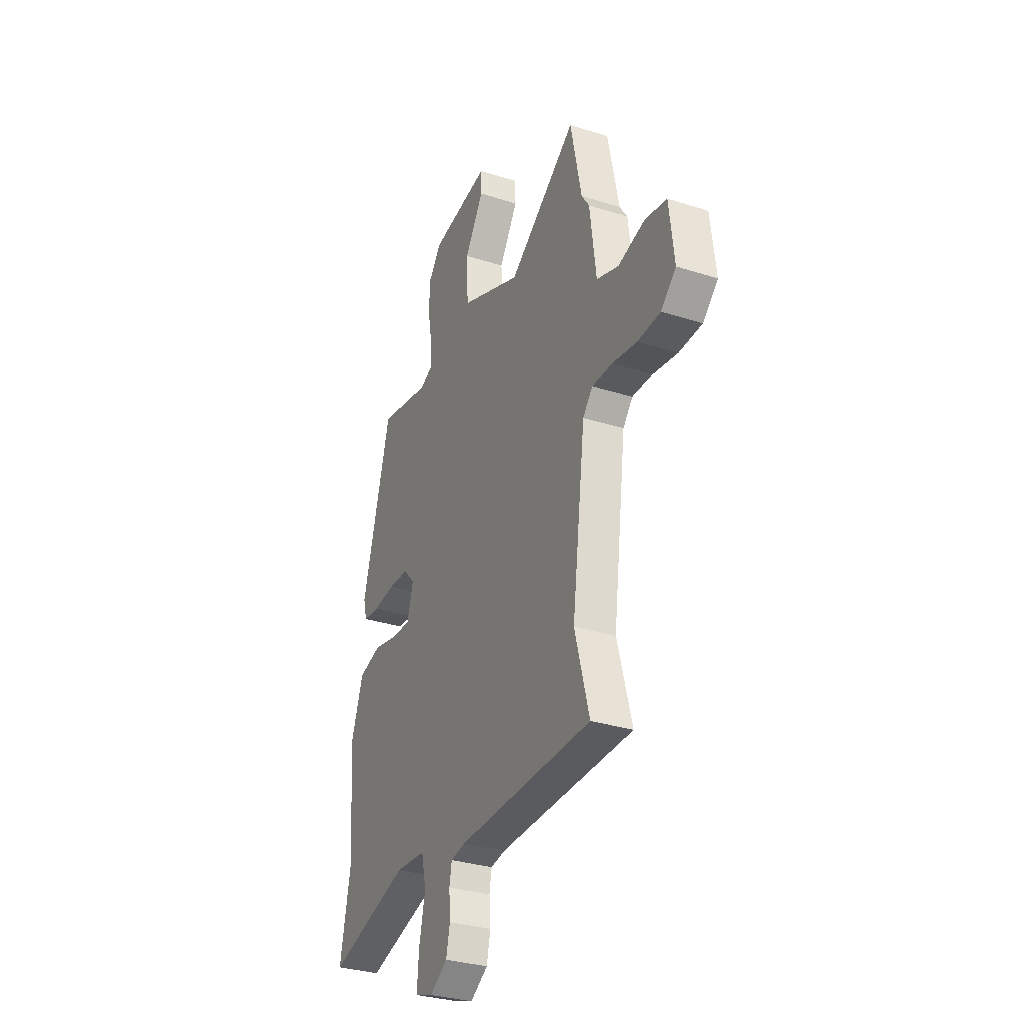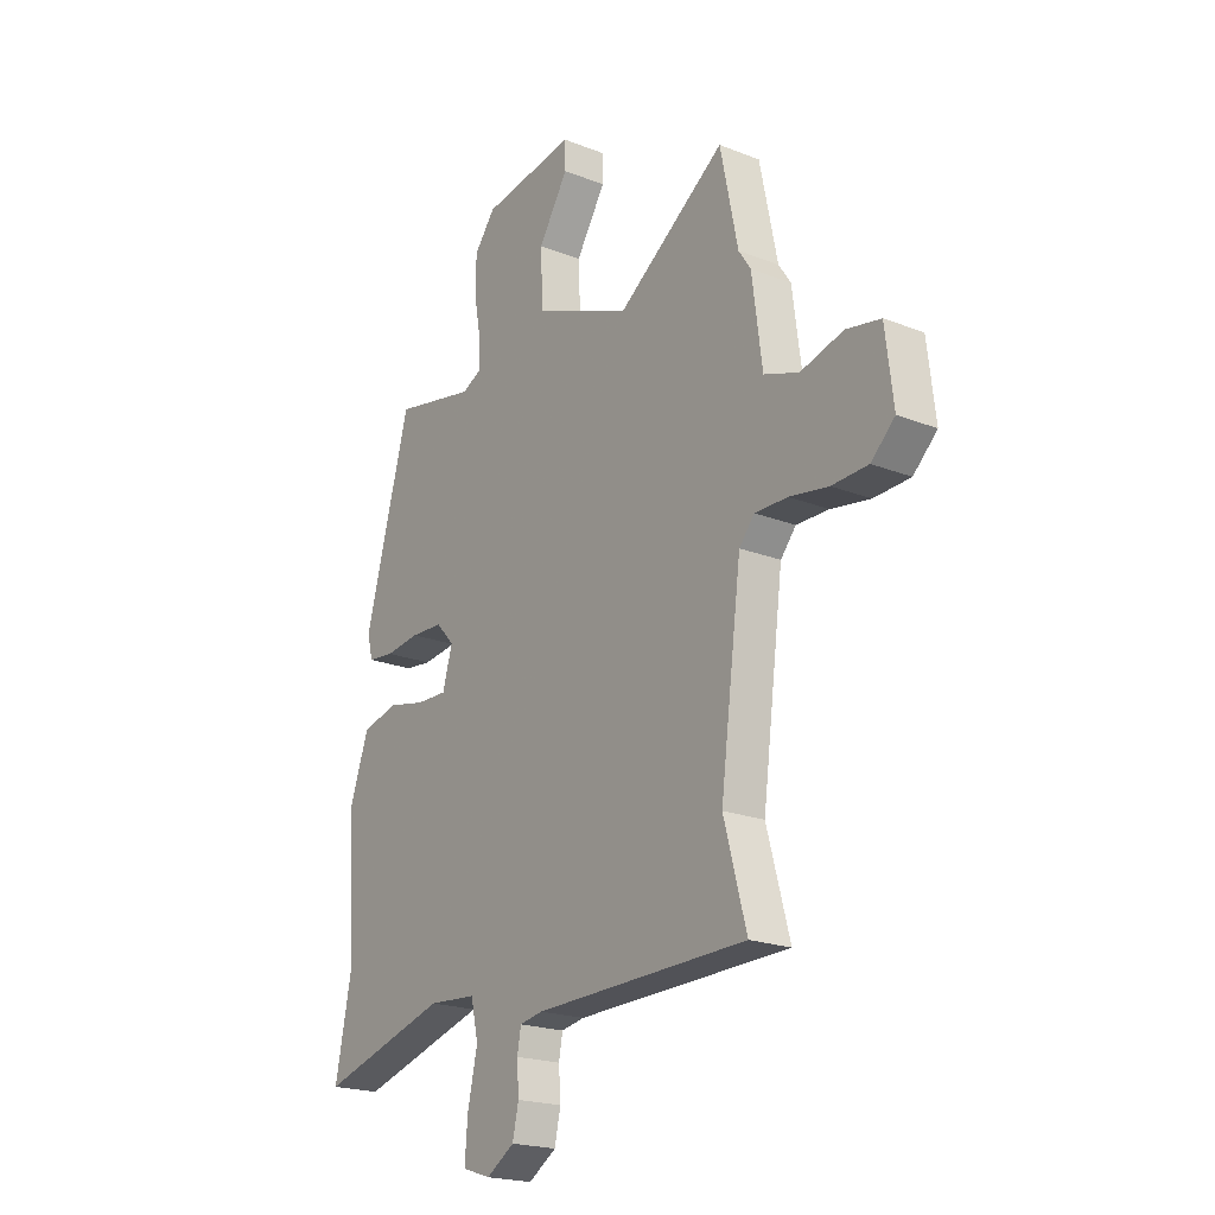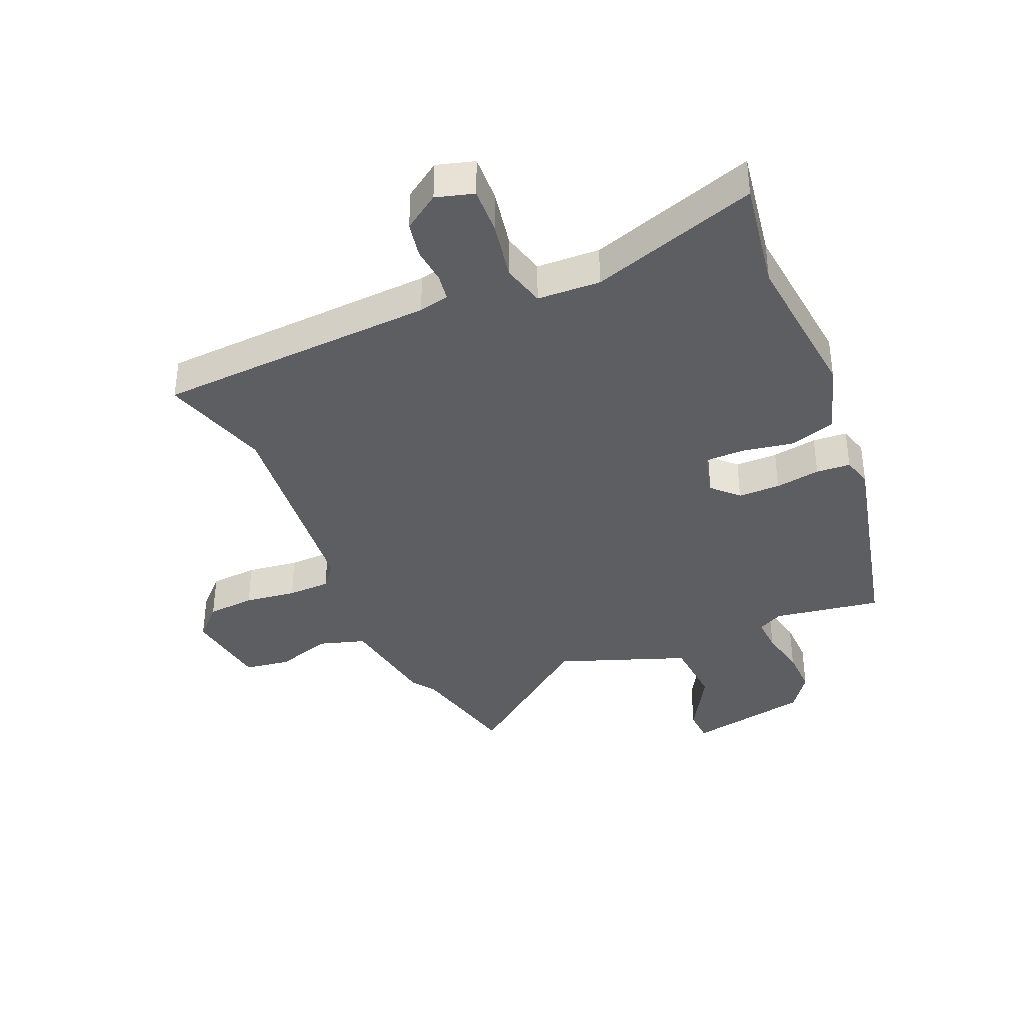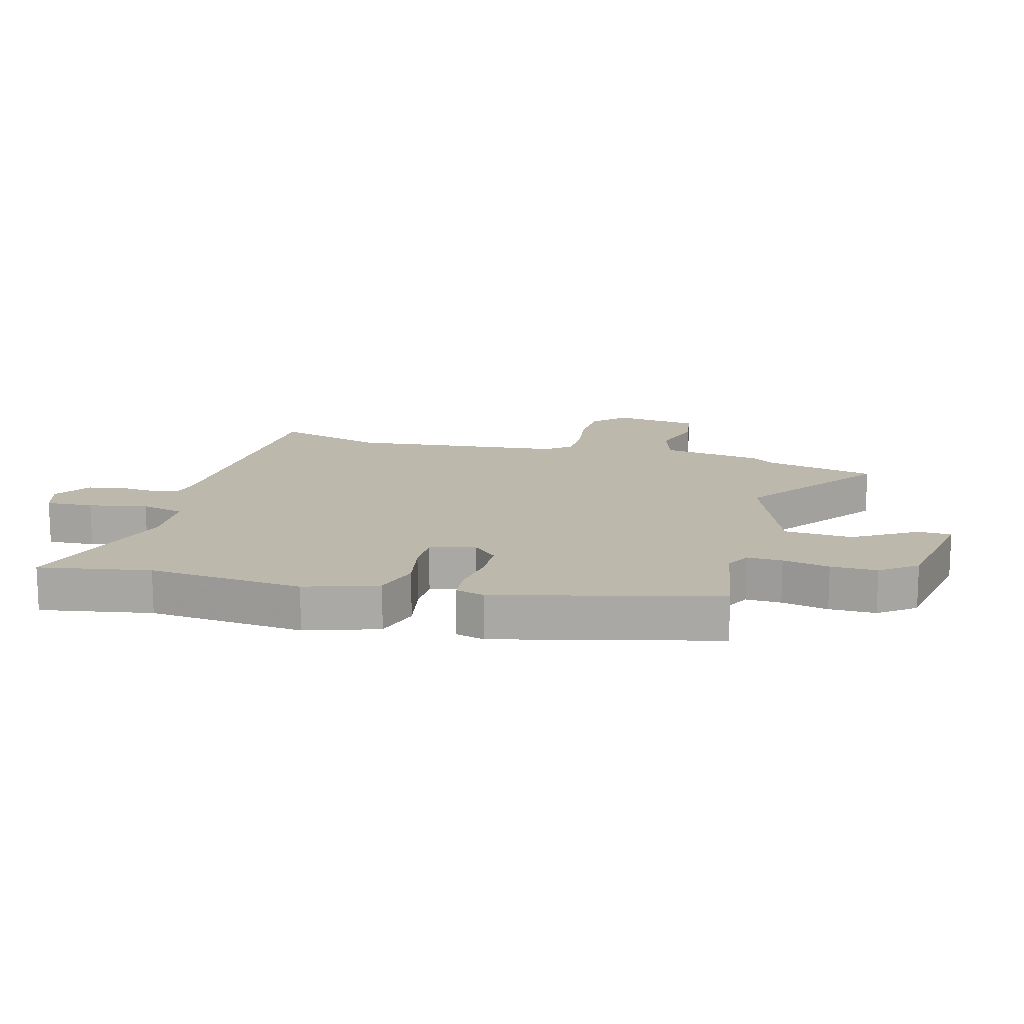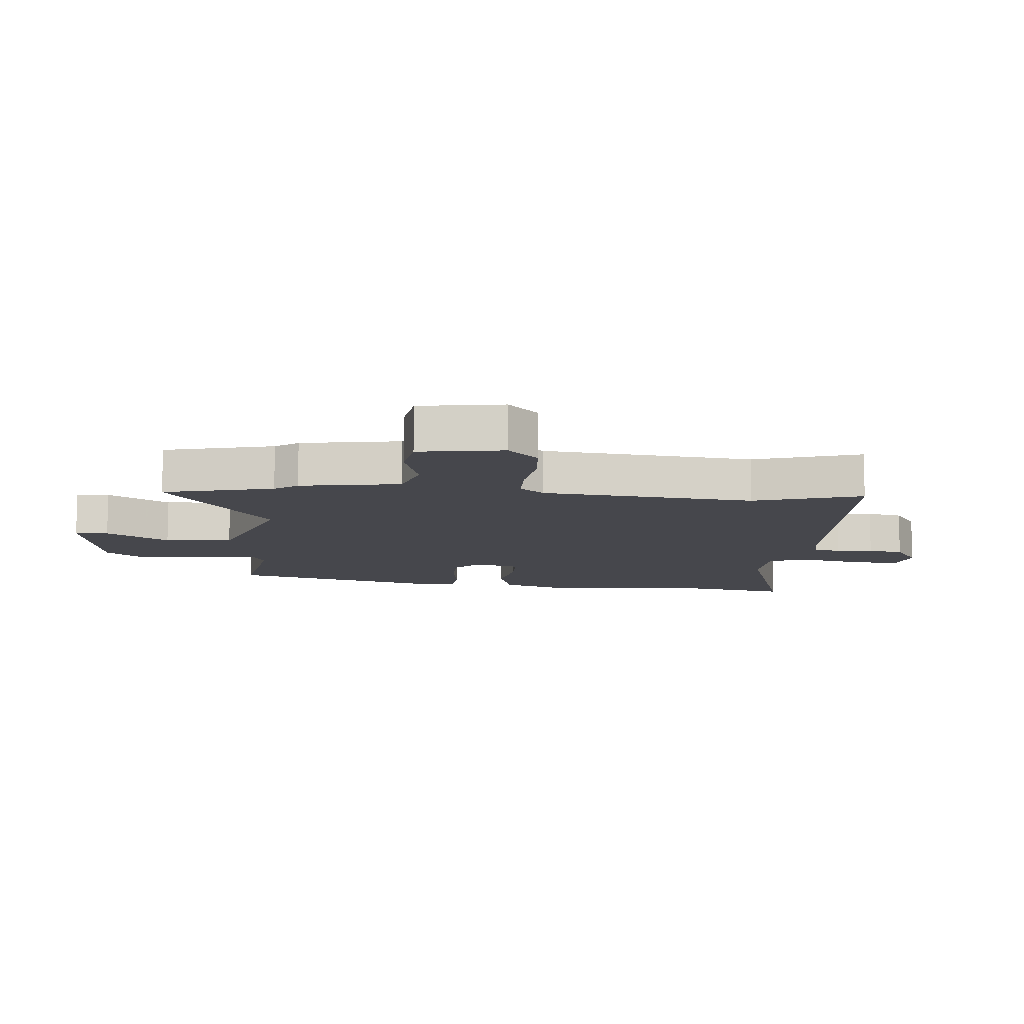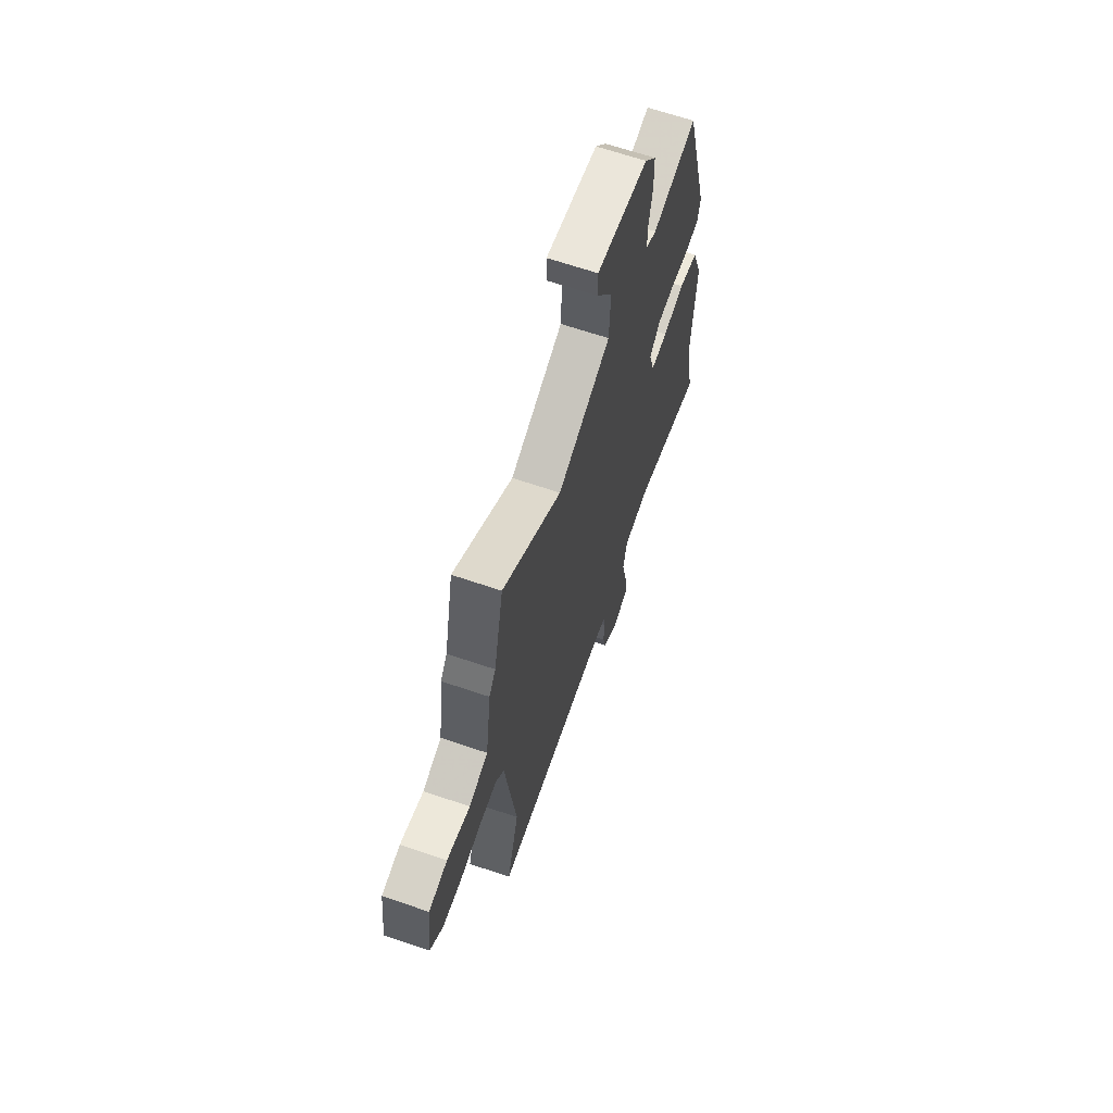
<metadata>
{"format":"obj","ext":"obj","renderer":"f3d","projection":"perspective","resolution":1024,"background":"white","views":[{"elev":-31.5,"azim":65.7,"up":"+Z"},{"elev":-20.6,"azim":54.5,"up":"+Z"},{"elev":-38.1,"azim":-154.9,"up":"+Y"},{"elev":14.8,"azim":-73.7,"up":"+Y"},{"elev":-10.9,"azim":86.7,"up":"+Y"},{"elev":65.7,"azim":108.9,"up":"+Z"}]}
</metadata>
<code>
v -0.509 0.07 -0.546
v -0.473 0.07 -0.365
v -0.491 0.07 -0.11
v -0.45 0.07 0.008
v -0.374 0.07 0.029
v -0.29 0.07 0.011
v -0.225 0.07 0.009
v -0.204 0.07 0.082
v -0.243 0.07 0.124
v -0.312 0.07 0.127
v -0.386 0.07 0.118
v -0.442 0.07 0.124
v -0.454 0.07 0.172
v -0.357 0.07 0.529
v -0.182 0.07 0.494
v -0.14 0.07 0.514
v -0.141 0.07 0.572
v -0.155 0.07 0.649
v -0.154 0.07 0.725
v -0.109 0.07 0.783
v 0.092 0.07 0.814
v 0.093 0.07 0.759
v 0.029 0.07 0.658
v 0.034 0.07 0.546
v 0.242 0.07 0.461
v 0.474 0.07 0.625
v 0.512 0.07 0.442
v 0.538 0.07 0.403
v 0.56 0.07 0.237
v 0.635 0.07 0.211
v 0.727 0.07 0.236
v 0.801 0.07 0.222
v 0.818 0.07 0.082
v 0.767 0.07 0.034
v 0.689 0.07 0.031
v 0.605 0.07 0.045
v 0.535 0.07 0.046
v 0.502 0.07 0.007
v 0.457 0.07 -0.341
v 0.506 0.07 -0.52
v 0.047 0.07 -0.529
v -0.003 0.07 -0.538
v -0.011 0.07 -0.582
v -0.007 0.07 -0.642
v -0.02 0.07 -0.7
v -0.08 0.07 -0.738
v -0.141 0.07 -0.718
v -0.135 0.07 -0.641
v -0.114 0.07 -0.546
v -0.13 0.07 -0.475
v -0.233 0.07 -0.467
v -0.509 0 -0.546
v -0.473 0 -0.365
v -0.491 0 -0.11
v -0.45 0 0.008
v -0.374 0 0.029
v -0.29 0 0.011
v -0.225 0 0.009
v -0.204 0 0.082
v -0.243 0 0.124
v -0.312 0 0.127
v -0.386 0 0.118
v -0.442 0 0.124
v -0.454 0 0.172
v -0.357 0 0.529
v -0.182 0 0.494
v -0.14 0 0.514
v -0.141 0 0.572
v -0.155 0 0.649
v -0.154 0 0.725
v -0.109 0 0.783
v 0.092 0 0.814
v 0.093 0 0.759
v 0.029 0 0.658
v 0.034 0 0.546
v 0.242 0 0.461
v 0.474 0 0.625
v 0.512 0 0.442
v 0.538 0 0.403
v 0.56 0 0.237
v 0.635 0 0.211
v 0.727 0 0.236
v 0.801 0 0.222
v 0.818 0 0.082
v 0.767 0 0.034
v 0.689 0 0.031
v 0.605 0 0.045
v 0.535 0 0.046
v 0.502 0 0.007
v 0.457 0 -0.341
v 0.506 0 -0.52
v 0.047 0 -0.529
v -0.003 0 -0.538
v -0.011 0 -0.582
v -0.007 0 -0.642
v -0.02 0 -0.7
v -0.08 0 -0.738
v -0.141 0 -0.718
v -0.135 0 -0.641
v -0.114 0 -0.546
v -0.13 0 -0.475
v -0.233 0 -0.467
f 46 47 48 49
f 44 45 46 49
f 43 44 49 50
f 42 43 50
f 41 42 50
f 39 40 41 50
f 38 39 50 51
f 33 34 35 36
f 33 36 37
f 30 31 32 33
f 29 30 33 37
f 27 28 29 37
f 25 26 27 37
f 24 25 37 38
f 20 21 22 23
f 20 23 24
f 17 18 19 20
f 16 17 20 24
f 15 16 24 38
f 10 11 12 13
f 9 10 13 14
f 8 9 14 15
f 3 4 5 6
f 2 3 6 7
f 1 2 7
f 51 1 7
f 8 15 38 51
f 7 8 51
f 100 99 98 97
f 100 97 96 95
f 101 100 95 94
f 101 94 93
f 101 93 92
f 101 92 91 90
f 102 101 90 89
f 87 86 85 84
f 88 87 84
f 84 83 82 81
f 88 84 81 80
f 88 80 79 78
f 88 78 77 76
f 89 88 76 75
f 74 73 72 71
f 75 74 71
f 71 70 69 68
f 75 71 68 67
f 89 75 67 66
f 64 63 62 61
f 65 64 61 60
f 66 65 60 59
f 57 56 55 54
f 58 57 54 53
f 58 53 52
f 58 52 102
f 102 89 66 59
f 102 59 58
f 1 52 53 2
f 2 53 54 3
f 3 54 55 4
f 4 55 56 5
f 5 56 57 6
f 6 57 58 7
f 7 58 59 8
f 8 59 60 9
f 9 60 61 10
f 10 61 62 11
f 11 62 63 12
f 12 63 64 13
f 13 64 65 14
f 14 65 66 15
f 15 66 67 16
f 16 67 68 17
f 17 68 69 18
f 18 69 70 19
f 19 70 71 20
f 20 71 72 21
f 21 72 73 22
f 22 73 74 23
f 23 74 75 24
f 24 75 76 25
f 25 76 77 26
f 26 77 78 27
f 27 78 79 28
f 28 79 80 29
f 29 80 81 30
f 30 81 82 31
f 31 82 83 32
f 32 83 84 33
f 33 84 85 34
f 34 85 86 35
f 35 86 87 36
f 36 87 88 37
f 37 88 89 38
f 38 89 90 39
f 39 90 91 40
f 40 91 92 41
f 41 92 93 42
f 42 93 94 43
f 43 94 95 44
f 44 95 96 45
f 45 96 97 46
f 46 97 98 47
f 47 98 99 48
f 48 99 100 49
f 49 100 101 50
f 50 101 102 51
f 51 102 52 1

</code>
